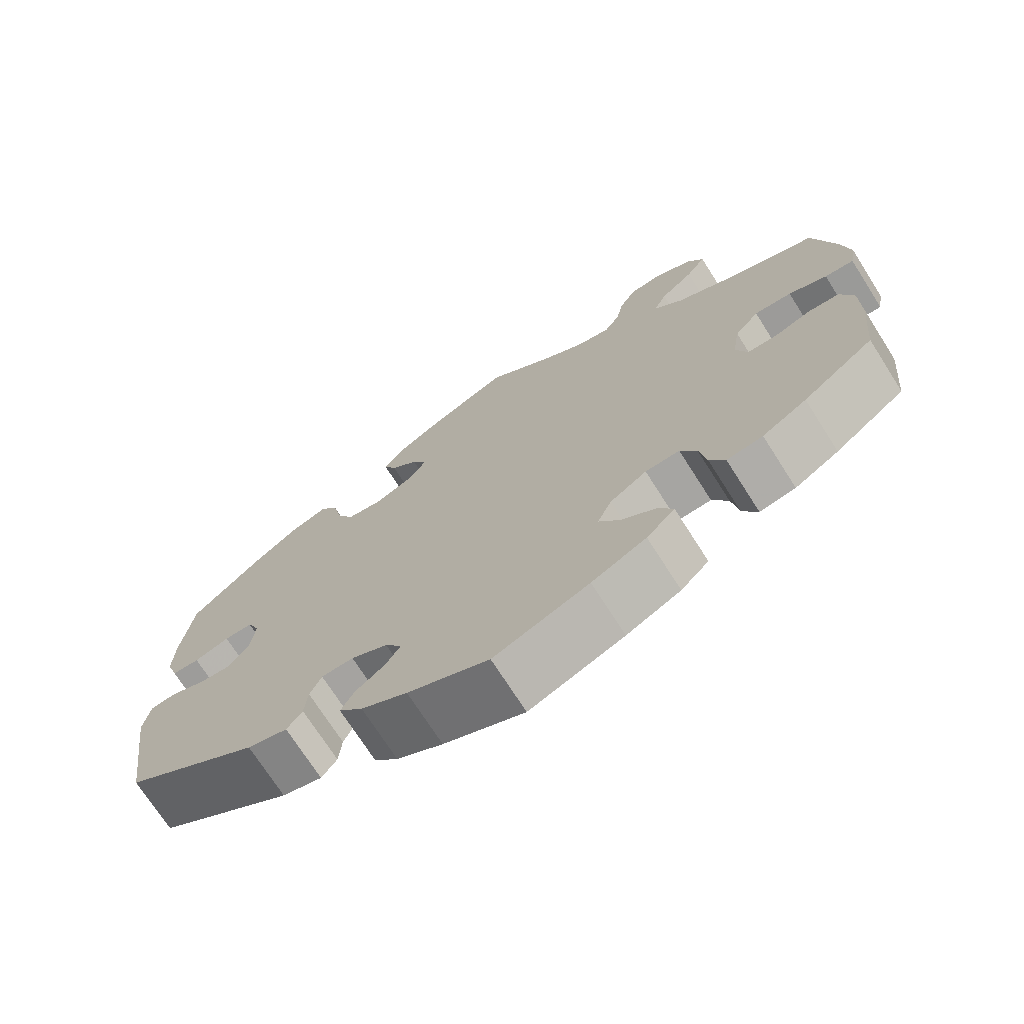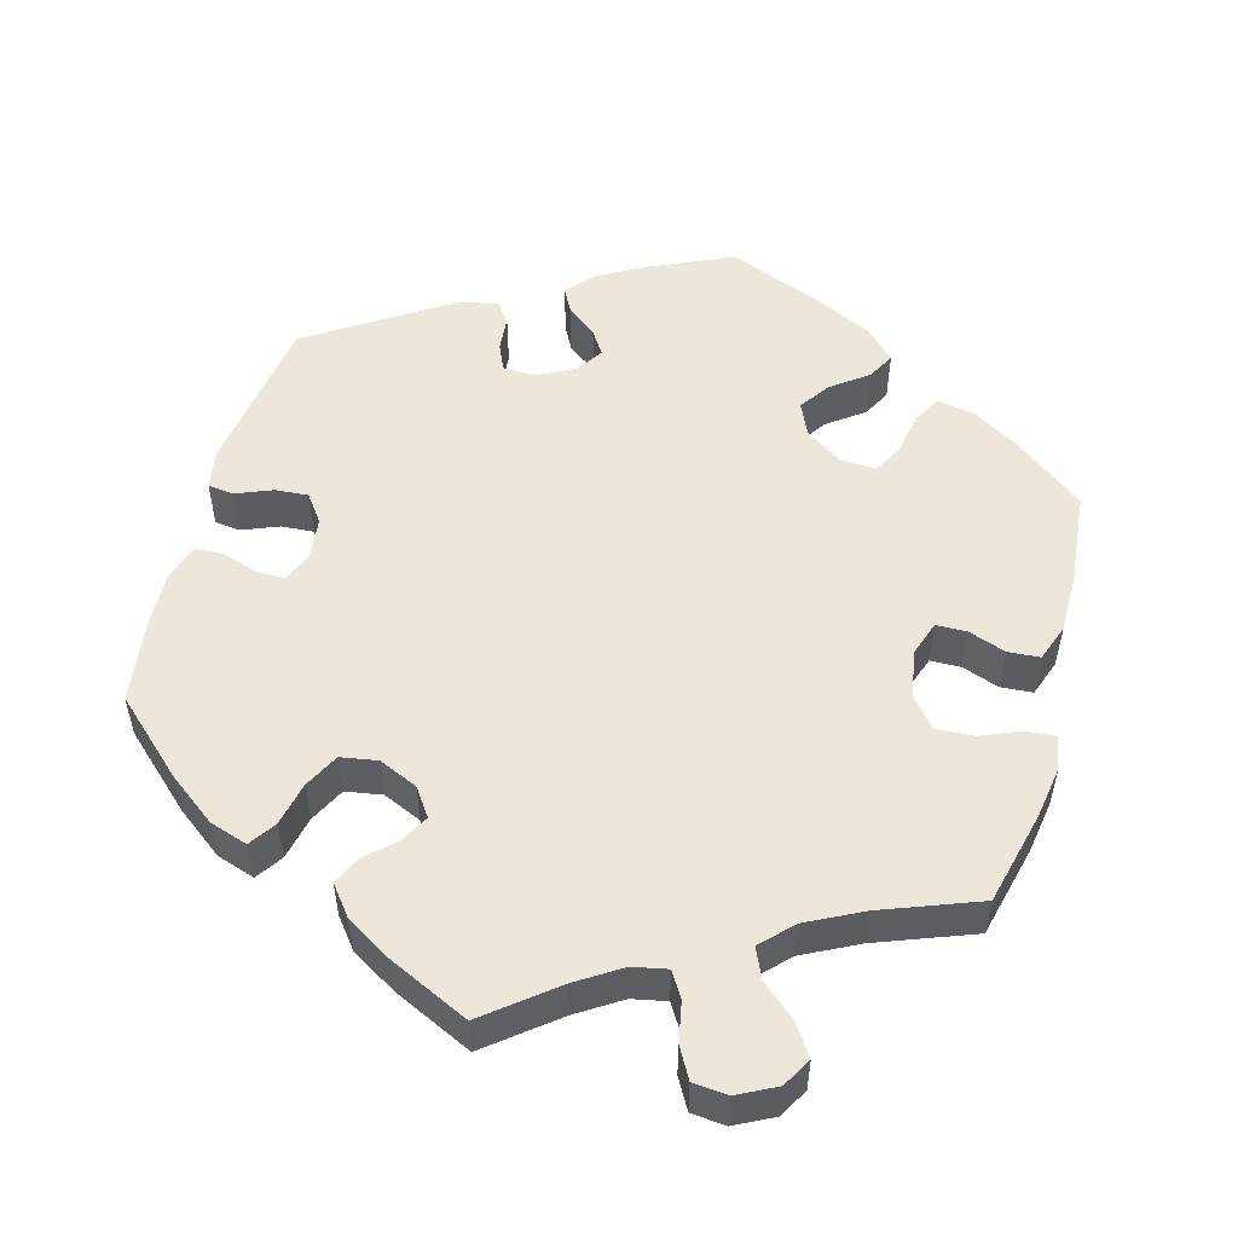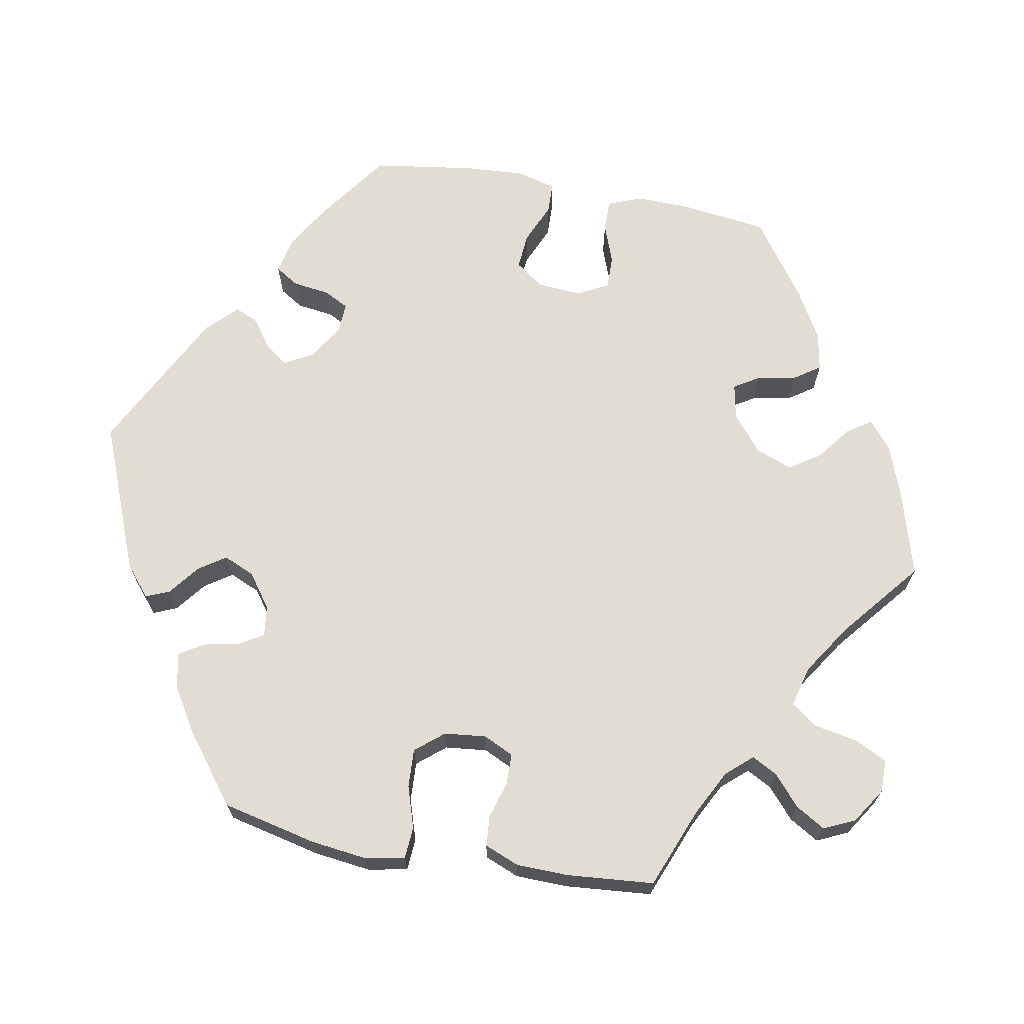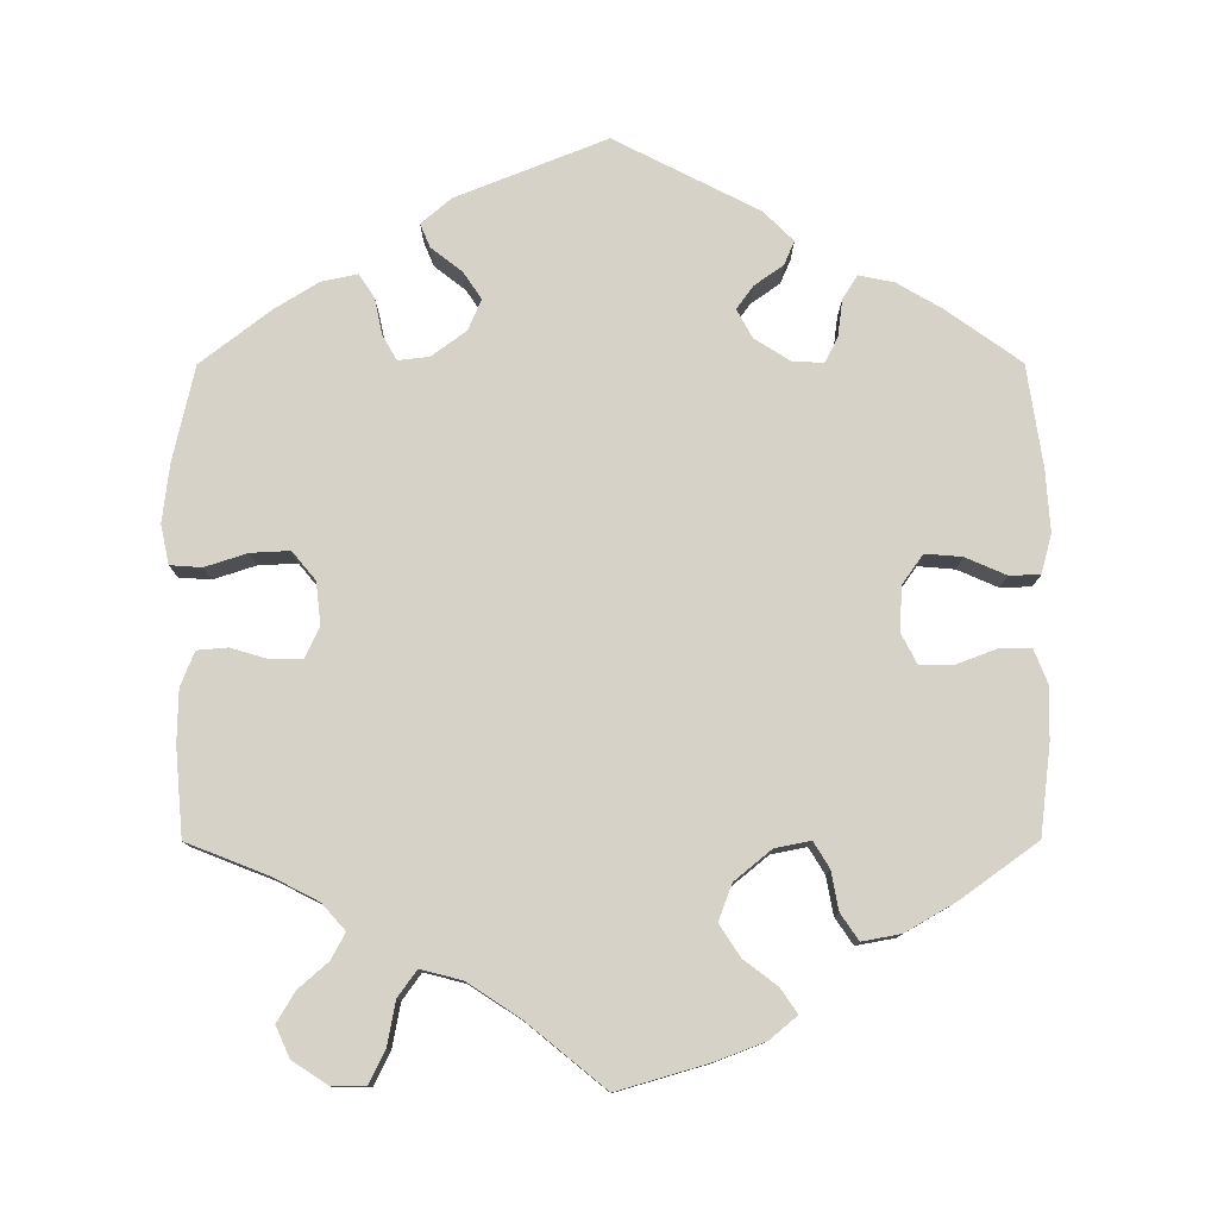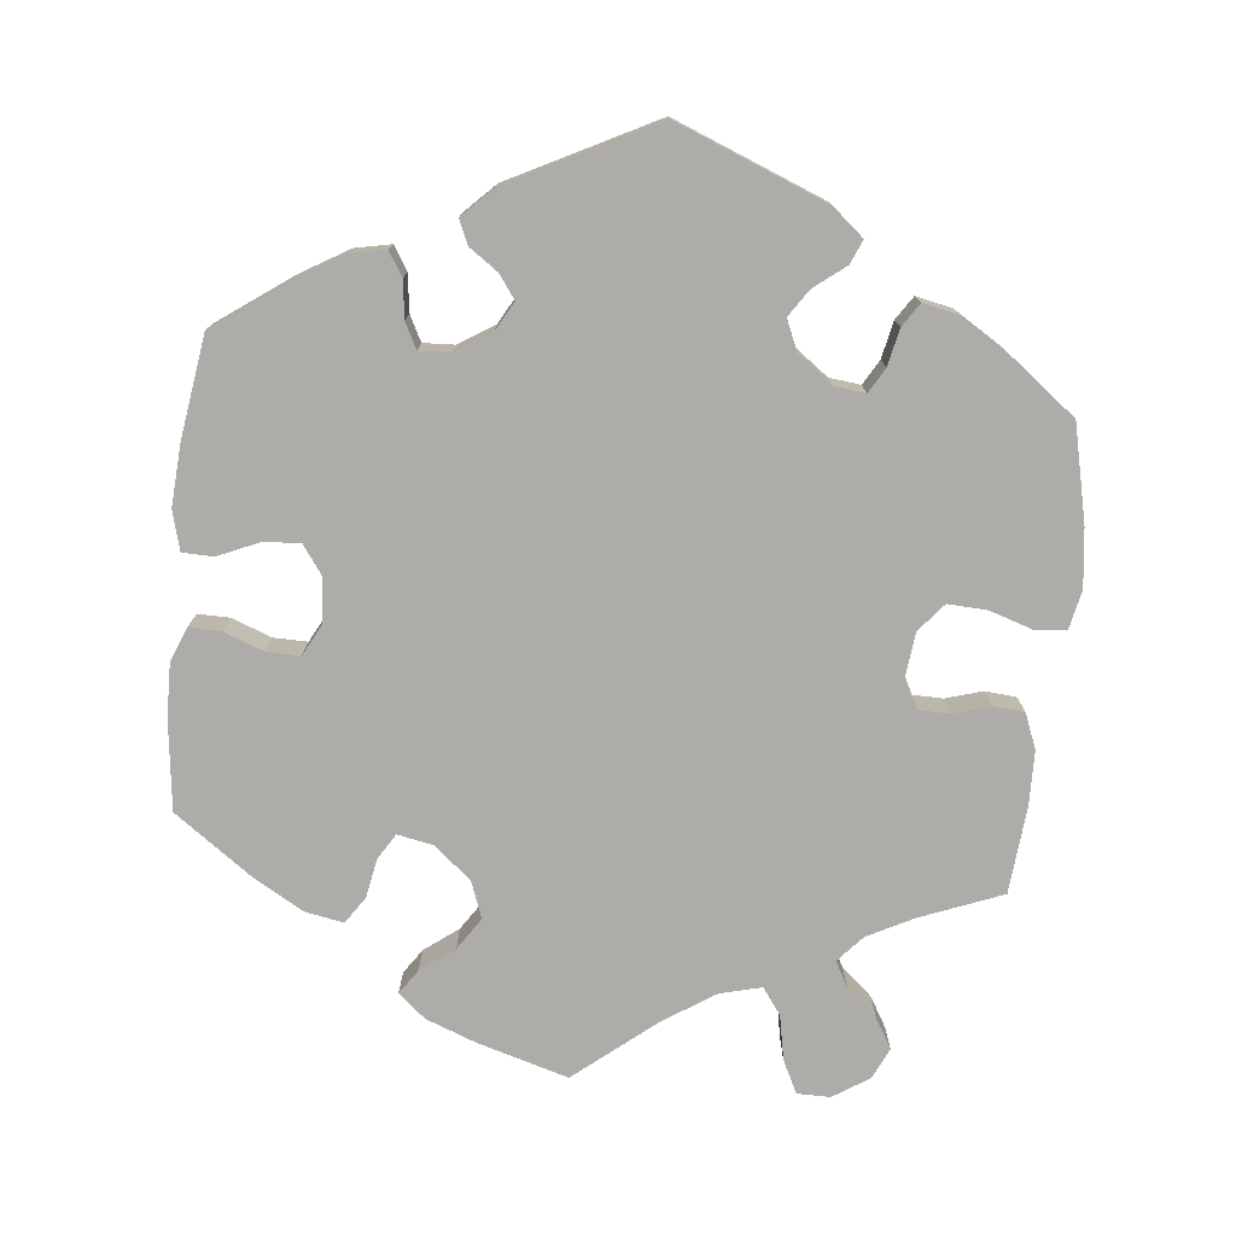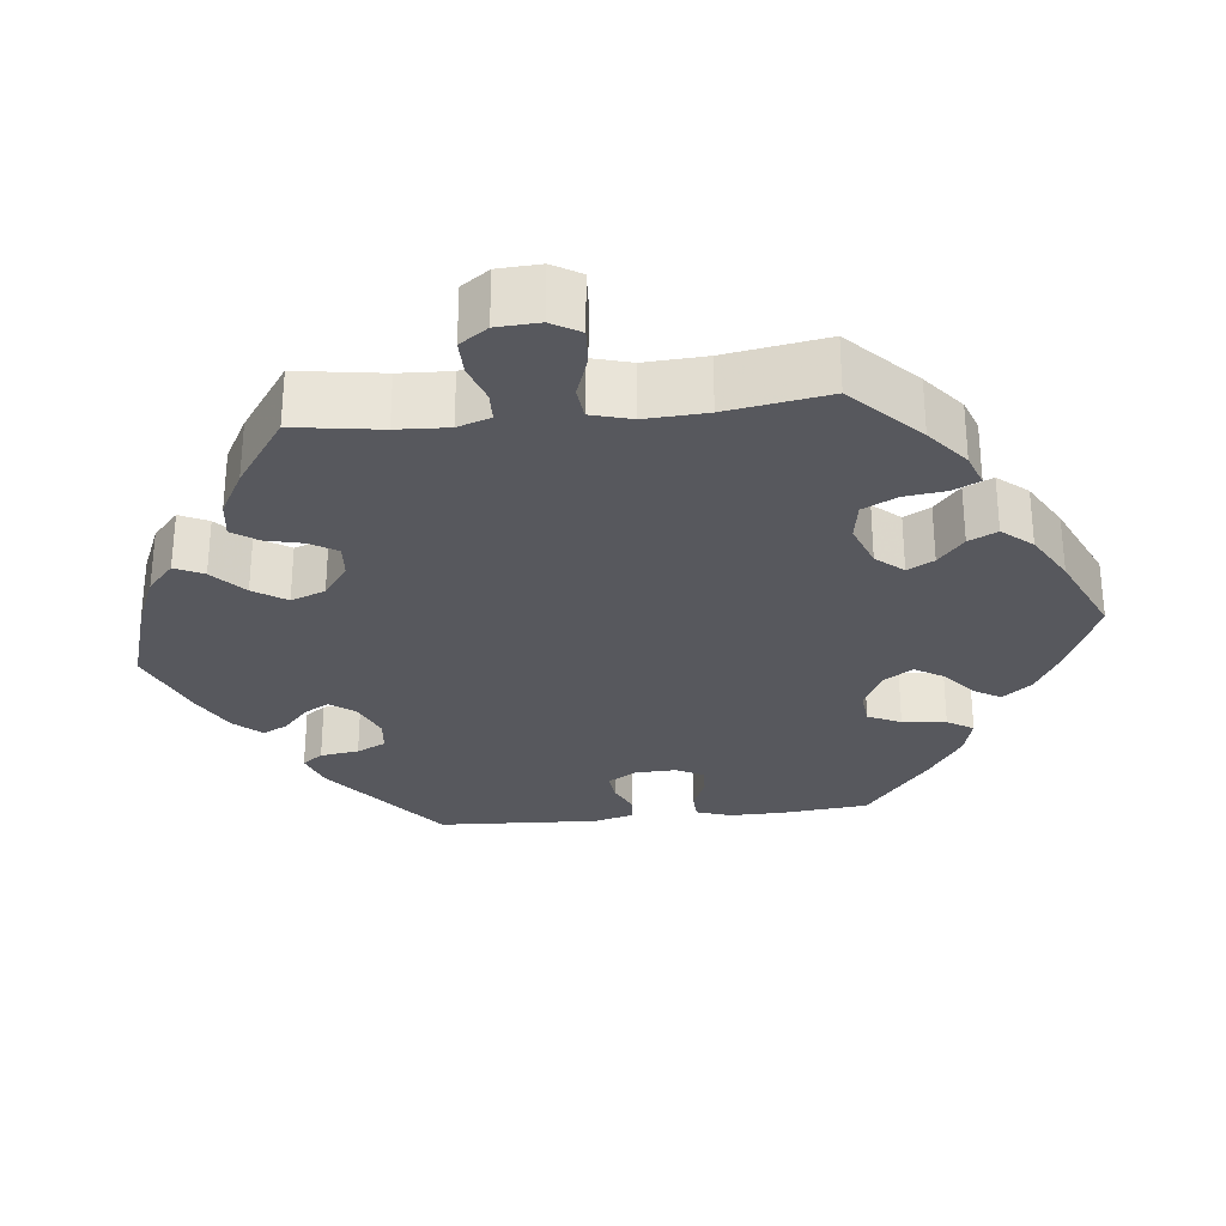
<metadata>
{"format":"obj","ext":"obj","renderer":"f3d","projection":"perspective","resolution":1024,"background":"white","views":[{"elev":-72.2,"azim":32.5,"up":"+Z"},{"elev":53.0,"azim":15.4,"up":"+Y"},{"elev":68.2,"azim":-19.5,"up":"+Y"},{"elev":78.6,"azim":59.9,"up":"+Y"},{"elev":-76.8,"azim":-125.9,"up":"+Y"},{"elev":-28.9,"azim":36.2,"up":"+Y"}]}
</metadata>
<code>
v -0.105 0.07 -0.53
v -0.165 0.07 -0.496
v -0.196 0.07 -0.461
v -0.179 0.07 -0.429
v -0.141 0.07 -0.4
v -0.121 0.07 -0.369
v -0.143 0.07 -0.335
v -0.191 0.07 -0.31
v -0.233 0.07 -0.311
v -0.248 0.07 -0.345
v -0.252 0.07 -0.39
v -0.272 0.07 -0.417
v -0.324 0.07 -0.403
v -0.5 0.07 -0.289
v -0.53 0.07 -0.083
v -0.521 0.07 -0.032
v -0.488 0.07 -0.028
v -0.441 0.07 -0.047
v -0.399 0.07 -0.05
v -0.373 0.07 -0.015
v -0.367 0.07 0.04
v -0.383 0.07 0.077
v -0.42 0.07 0.077
v -0.466 0.07 0.062
v -0.502 0.07 0.064
v -0.517 0.07 0.109
v -0.515 0.07 0.176
v -0.5 0.07 0.289
v -0.407 0.07 0.375
v -0.347 0.07 0.42
v -0.298 0.07 0.436
v -0.275 0.07 0.402
v -0.263 0.07 0.346
v -0.24 0.07 0.301
v -0.193 0.07 0.293
v -0.143 0.07 0.315
v -0.118 0.07 0.351
v -0.138 0.07 0.387
v -0.174 0.07 0.421
v -0.191 0.07 0.457
v -0.161 0.07 0.495
v -0.103 0.07 0.53
v 0 0.07 0.578
v 0.088 0.07 0.508
v 0.144 0.07 0.472
v 0.188 0.07 0.463
v 0.208 0.07 0.495
v 0.218 0.07 0.546
v 0.24 0.07 0.585
v 0.284 0.07 0.589
v 0.333 0.07 0.564
v 0.354 0.07 0.527
v 0.328 0.07 0.488
v 0.284 0.07 0.45
v 0.267 0.07 0.412
v 0.305 0.07 0.373
v 0.376 0.07 0.337
v 0.5 0.07 0.29
v 0.529 0.07 0.172
v 0.54 0.07 0.104
v 0.532 0.07 0.059
v 0.494 0.07 0.062
v 0.444 0.07 0.083
v 0.395 0.07 0.086
v 0.363 0.07 0.047
v 0.353 0.07 -0.014
v 0.368 0.07 -0.058
v 0.407 0.07 -0.059
v 0.455 0.07 -0.042
v 0.496 0.07 -0.045
v 0.513 0.07 -0.093
v 0.513 0.07 -0.167
v 0.501 0.07 -0.289
v 0.408 0.07 -0.359
v 0.35 0.07 -0.394
v 0.303 0.07 -0.401
v 0.283 0.07 -0.365
v 0.274 0.07 -0.311
v 0.253 0.07 -0.273
v 0.208 0.07 -0.275
v 0.16 0.07 -0.307
v 0.141 0.07 -0.349
v 0.168 0.07 -0.388
v 0.214 0.07 -0.422
v 0.233 0.07 -0.457
v 0.196 0.07 -0.494
v 0.125 0.07 -0.529
v 0.001 0.07 -0.578
v -0.105 0 -0.53
v -0.165 0 -0.496
v -0.196 0 -0.461
v -0.179 0 -0.429
v -0.141 0 -0.4
v -0.121 0 -0.369
v -0.143 0 -0.335
v -0.191 0 -0.31
v -0.233 0 -0.311
v -0.248 0 -0.345
v -0.252 0 -0.39
v -0.272 0 -0.417
v -0.324 0 -0.403
v -0.5 0 -0.289
v -0.53 0 -0.083
v -0.521 0 -0.032
v -0.488 0 -0.028
v -0.441 0 -0.047
v -0.399 0 -0.05
v -0.373 0 -0.015
v -0.367 0 0.04
v -0.383 0 0.077
v -0.42 0 0.077
v -0.466 0 0.062
v -0.502 0 0.064
v -0.517 0 0.109
v -0.515 0 0.176
v -0.5 0 0.289
v -0.407 0 0.375
v -0.347 0 0.42
v -0.298 0 0.436
v -0.275 0 0.402
v -0.263 0 0.346
v -0.24 0 0.301
v -0.193 0 0.293
v -0.143 0 0.315
v -0.118 0 0.351
v -0.138 0 0.387
v -0.174 0 0.421
v -0.191 0 0.457
v -0.161 0 0.495
v -0.103 0 0.53
v 0 0 0.578
v 0.088 0 0.508
v 0.144 0 0.472
v 0.188 0 0.463
v 0.208 0 0.495
v 0.218 0 0.546
v 0.24 0 0.585
v 0.284 0 0.589
v 0.333 0 0.564
v 0.354 0 0.527
v 0.328 0 0.488
v 0.284 0 0.45
v 0.267 0 0.412
v 0.305 0 0.373
v 0.376 0 0.337
v 0.5 0 0.29
v 0.529 0 0.172
v 0.54 0 0.104
v 0.532 0 0.059
v 0.494 0 0.062
v 0.444 0 0.083
v 0.395 0 0.086
v 0.363 0 0.047
v 0.353 0 -0.014
v 0.368 0 -0.058
v 0.407 0 -0.059
v 0.455 0 -0.042
v 0.496 0 -0.045
v 0.513 0 -0.093
v 0.513 0 -0.167
v 0.501 0 -0.289
v 0.408 0 -0.359
v 0.35 0 -0.394
v 0.303 0 -0.401
v 0.283 0 -0.365
v 0.274 0 -0.311
v 0.253 0 -0.273
v 0.208 0 -0.275
v 0.16 0 -0.307
v 0.141 0 -0.349
v 0.168 0 -0.388
v 0.214 0 -0.422
v 0.233 0 -0.457
v 0.196 0 -0.494
v 0.125 0 -0.529
v 0.001 0 -0.578
f 83 84 85 86
f 82 83 86 87
f 75 76 77 78
f 75 78 79
f 74 75 79
f 73 74 79
f 72 73 79
f 71 72 79 80
f 68 69 70 71
f 67 68 71 80
f 60 61 62 63
f 60 63 64
f 57 58 59 60
f 56 57 60 64
f 55 56 64 65
f 51 52 53 54
f 51 54 55
f 50 51 55
f 47 48 49 50
f 46 47 50 55
f 45 46 55 65
f 41 42 43 44
f 38 39 40 41
f 37 38 41 44
f 36 37 44 45
f 30 31 32 33
f 30 33 34
f 29 30 34
f 28 29 34
f 27 28 34 35
f 23 24 25 26
f 22 23 26 27
f 15 16 17 18
f 15 18 19
f 14 15 19
f 13 14 19 20
f 10 11 12 13
f 9 10 13 20
f 2 3 4 5
f 2 5 6
f 1 2 6
f 82 87 88 1
f 66 67 80 81
f 45 65 66 81
f 36 45 81 82
f 35 36 82
f 22 27 35
f 21 22 35 82
f 8 9 20 21
f 7 8 21 82
f 6 7 82
f 1 6 82
f 174 173 172 171
f 175 174 171 170
f 166 165 164 163
f 167 166 163
f 167 163 162
f 167 162 161
f 167 161 160
f 168 167 160 159
f 159 158 157 156
f 168 159 156 155
f 151 150 149 148
f 152 151 148
f 148 147 146 145
f 152 148 145 144
f 153 152 144 143
f 142 141 140 139
f 143 142 139
f 143 139 138
f 138 137 136 135
f 143 138 135 134
f 153 143 134 133
f 132 131 130 129
f 129 128 127 126
f 132 129 126 125
f 133 132 125 124
f 121 120 119 118
f 122 121 118
f 122 118 117
f 122 117 116
f 123 122 116 115
f 114 113 112 111
f 115 114 111 110
f 106 105 104 103
f 107 106 103
f 107 103 102
f 108 107 102 101
f 101 100 99 98
f 108 101 98 97
f 93 92 91 90
f 94 93 90
f 94 90 89
f 89 176 175 170
f 169 168 155 154
f 169 154 153 133
f 170 169 133 124
f 170 124 123
f 123 115 110
f 170 123 110 109
f 109 108 97 96
f 170 109 96 95
f 170 95 94
f 170 94 89
f 1 89 90 2
f 2 90 91 3
f 3 91 92 4
f 4 92 93 5
f 5 93 94 6
f 6 94 95 7
f 7 95 96 8
f 8 96 97 9
f 9 97 98 10
f 10 98 99 11
f 11 99 100 12
f 12 100 101 13
f 13 101 102 14
f 14 102 103 15
f 15 103 104 16
f 16 104 105 17
f 17 105 106 18
f 18 106 107 19
f 19 107 108 20
f 20 108 109 21
f 21 109 110 22
f 22 110 111 23
f 23 111 112 24
f 24 112 113 25
f 25 113 114 26
f 26 114 115 27
f 27 115 116 28
f 28 116 117 29
f 29 117 118 30
f 30 118 119 31
f 31 119 120 32
f 32 120 121 33
f 33 121 122 34
f 34 122 123 35
f 35 123 124 36
f 36 124 125 37
f 37 125 126 38
f 38 126 127 39
f 39 127 128 40
f 40 128 129 41
f 41 129 130 42
f 42 130 131 43
f 43 131 132 44
f 44 132 133 45
f 45 133 134 46
f 46 134 135 47
f 47 135 136 48
f 48 136 137 49
f 49 137 138 50
f 50 138 139 51
f 51 139 140 52
f 52 140 141 53
f 53 141 142 54
f 54 142 143 55
f 55 143 144 56
f 56 144 145 57
f 57 145 146 58
f 58 146 147 59
f 59 147 148 60
f 60 148 149 61
f 61 149 150 62
f 62 150 151 63
f 63 151 152 64
f 64 152 153 65
f 65 153 154 66
f 66 154 155 67
f 67 155 156 68
f 68 156 157 69
f 69 157 158 70
f 70 158 159 71
f 71 159 160 72
f 72 160 161 73
f 73 161 162 74
f 74 162 163 75
f 75 163 164 76
f 76 164 165 77
f 77 165 166 78
f 78 166 167 79
f 79 167 168 80
f 80 168 169 81
f 81 169 170 82
f 82 170 171 83
f 83 171 172 84
f 84 172 173 85
f 85 173 174 86
f 86 174 175 87
f 87 175 176 88
f 88 176 89 1

</code>
